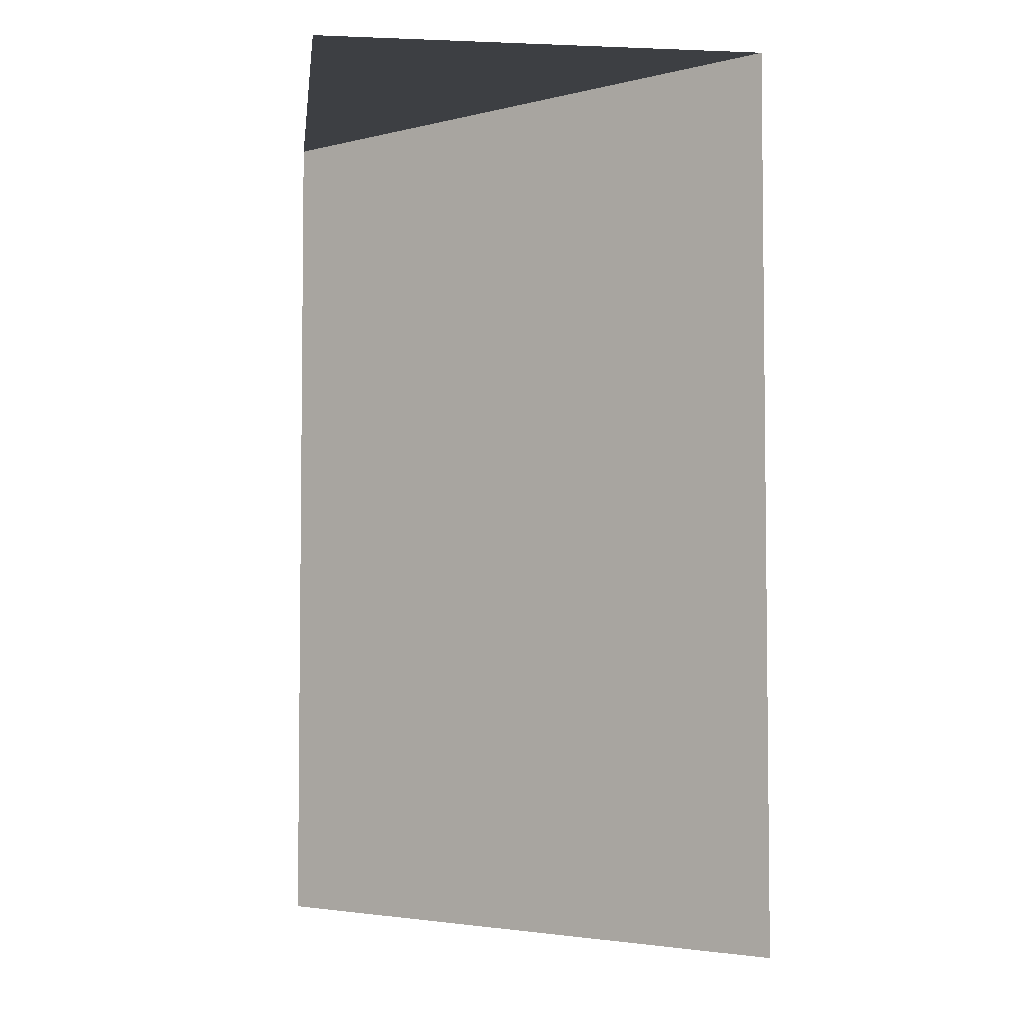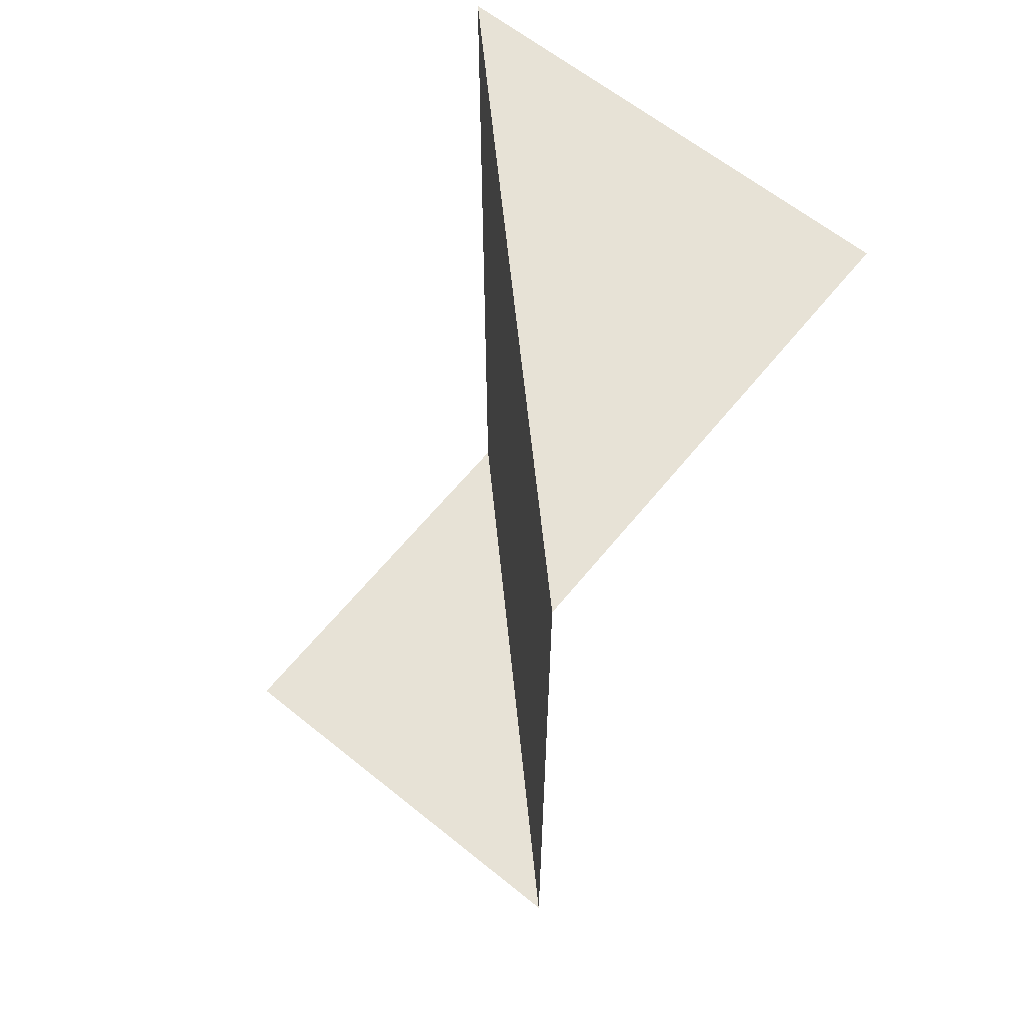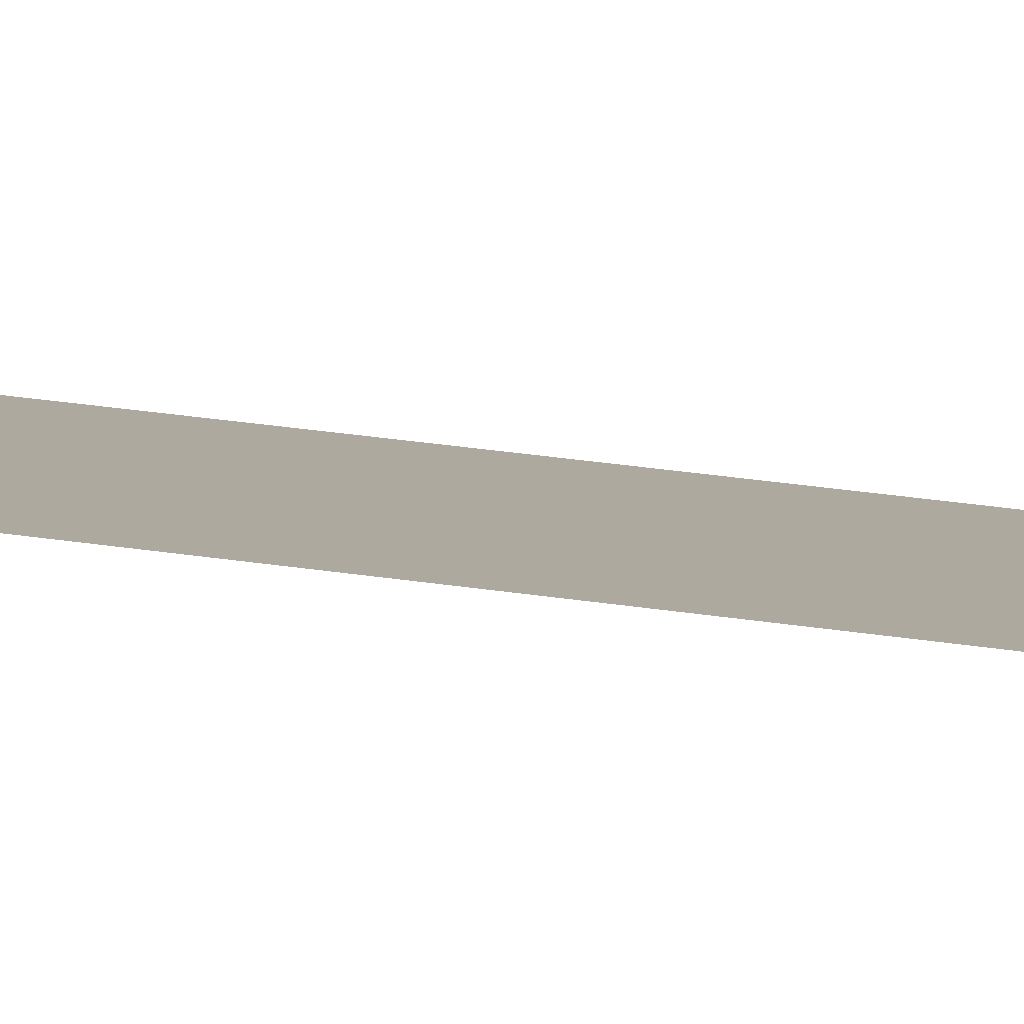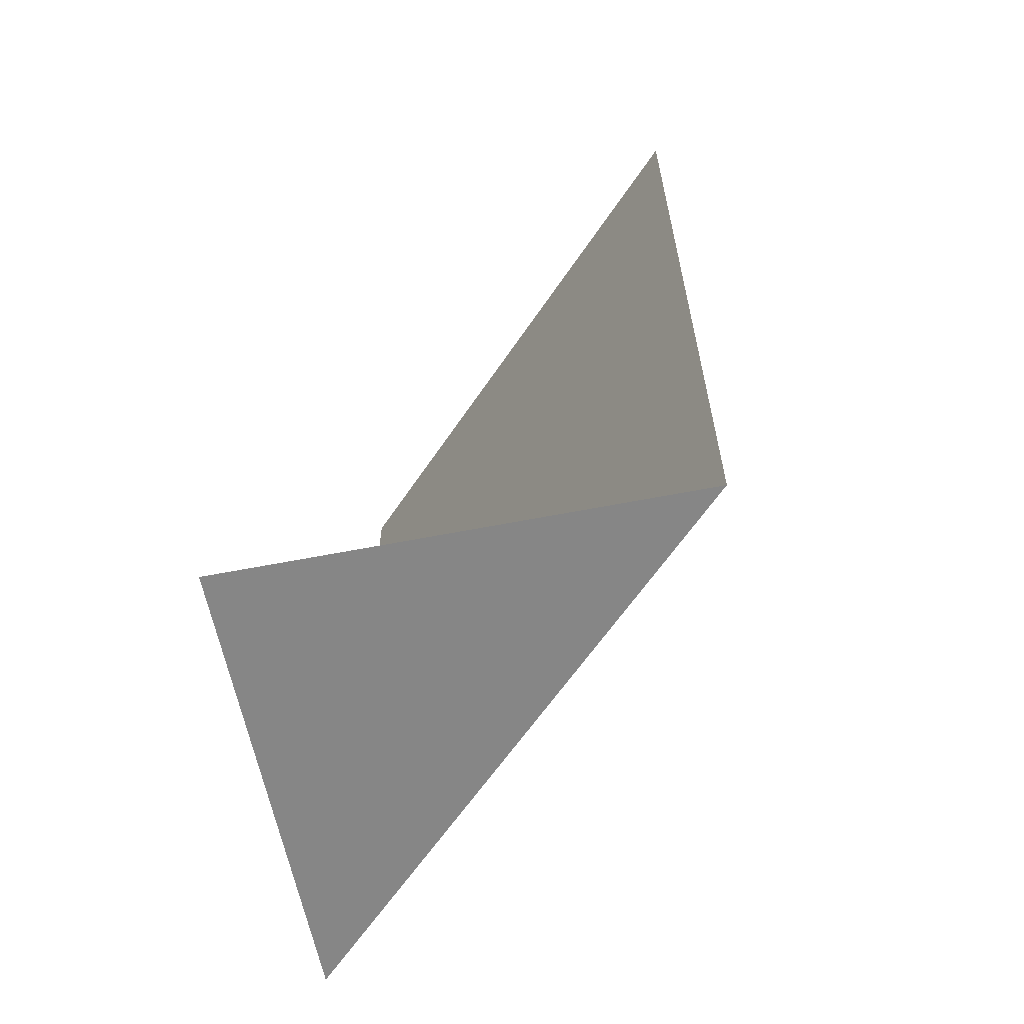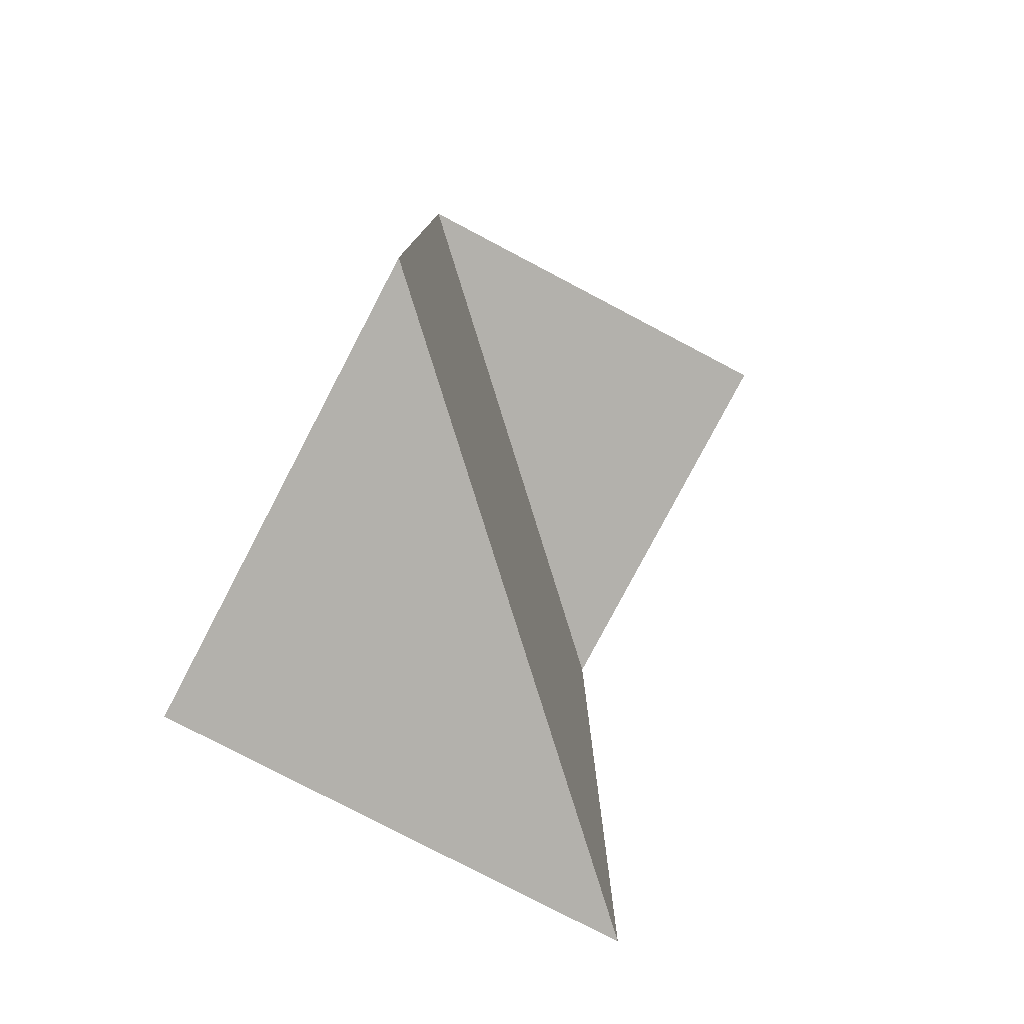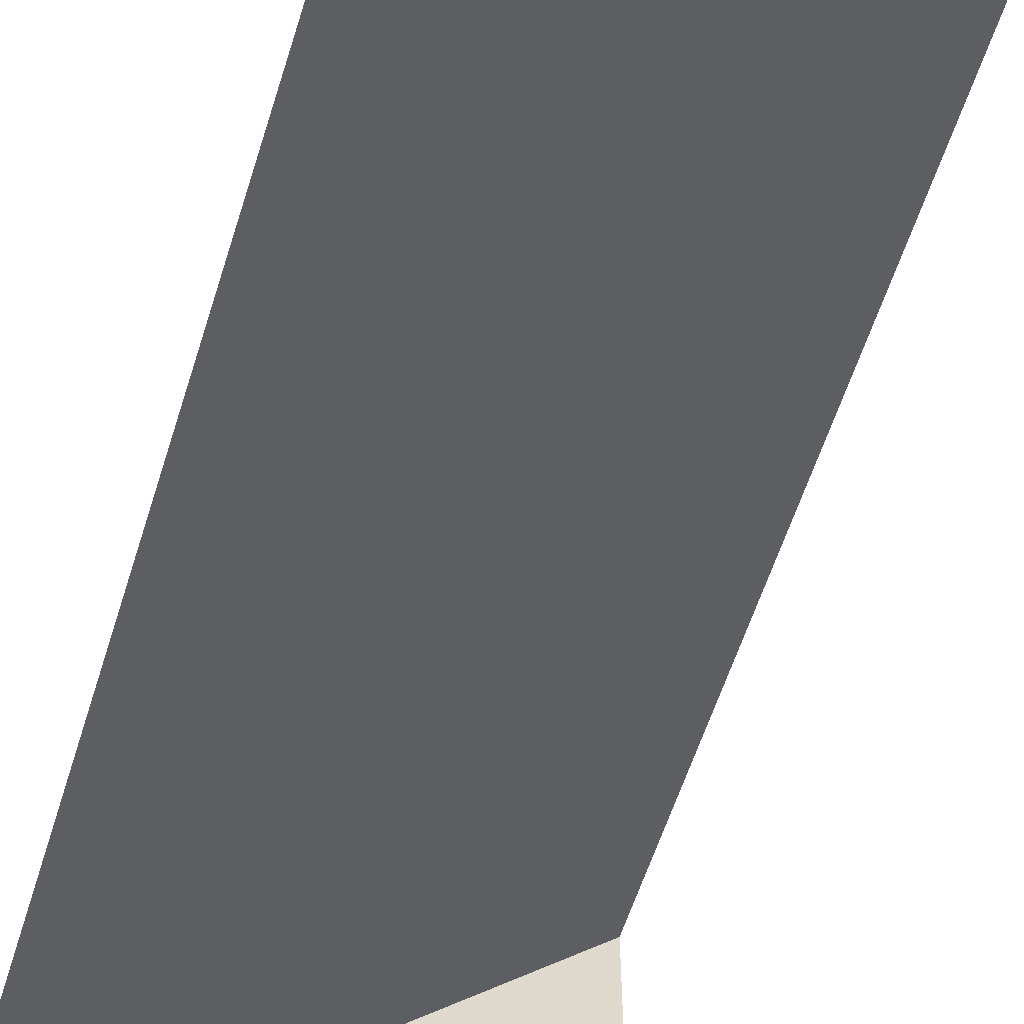
<metadata>
{"format":"obj","ext":"obj","renderer":"f3d","projection":"perspective","resolution":1024,"background":"white","views":[{"elev":-4.1,"azim":82.8,"up":"+Y"},{"elev":63.4,"azim":-50.9,"up":"+Y"},{"elev":52.2,"azim":-81.8,"up":"+Z"},{"elev":-62.0,"azim":-78.8,"up":"+Y"},{"elev":-79.0,"azim":-27.7,"up":"+Y"},{"elev":-59.4,"azim":162.5,"up":"+Z"}]}
</metadata>
<code>
o Plane.004
v -0.5 -2 0.5
v -0.5 0 0.5
v 0.5 -0 -0.5
v 0.5 -2 -0.5
v 0.5 0 0.5
v -0.5 -2 -0.5
f 1 2 3 4
f 5 3 2
f 1 4 6

</code>
